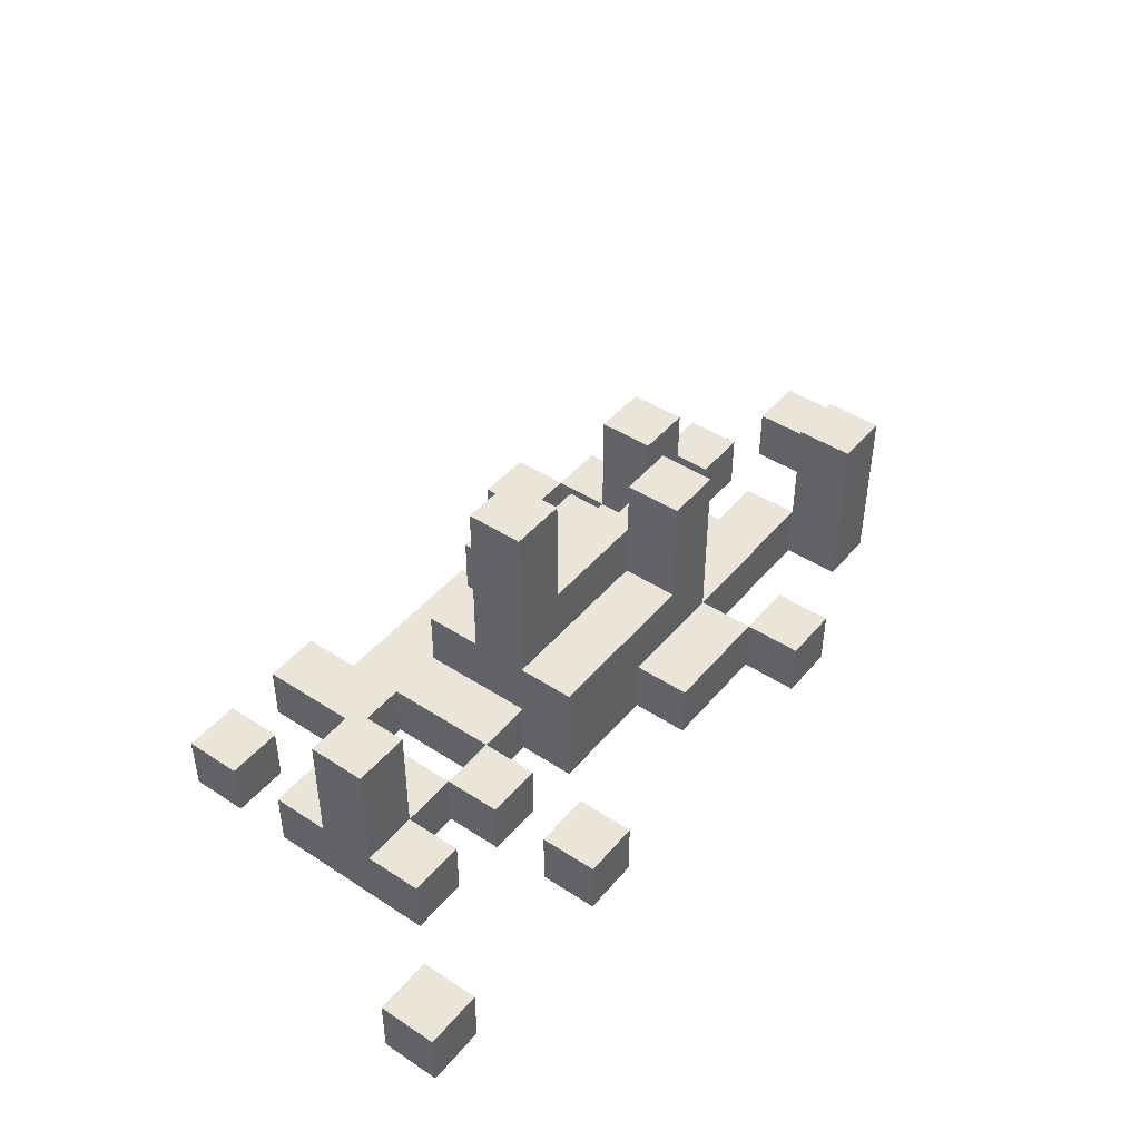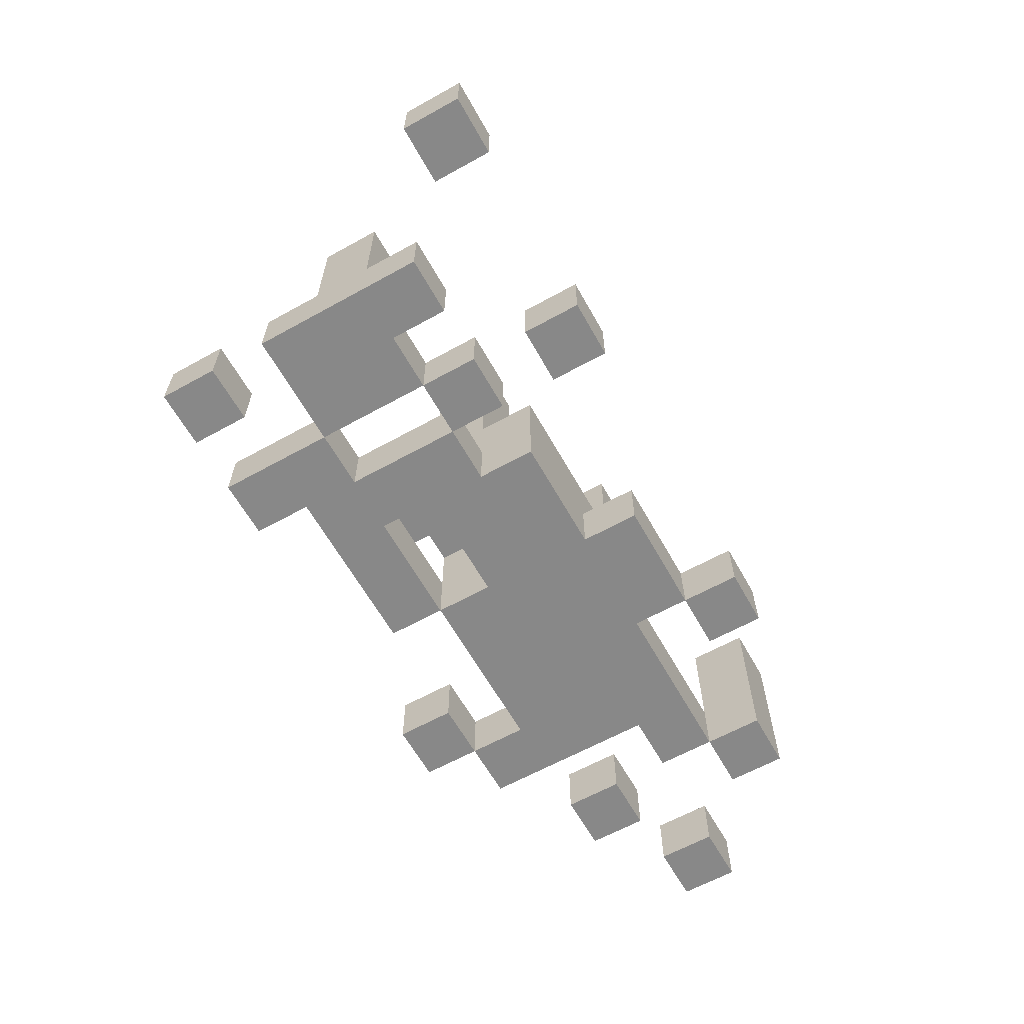
<metadata>
{"format":"obj","ext":"obj","renderer":"f3d","projection":"perspective","resolution":1024,"background":"white","views":[{"elev":44.7,"azim":127.2,"up":"+Y"},{"elev":-62.7,"azim":119.3,"up":"+Y"}]}
</metadata>
<code>
o
v -0.8 0 0.1
v -0.8 0 0
v -0.8 0.1 0.1
v -0.8 0.1 0
v -0.6 0 0.2
v -0.6 0 0.1
v -0.6 0 -0.1
v -0.6 0 -0.2
v -0.6 0.1 0.2
v -0.6 0.1 0.1
v -0.6 0.2 -0.1
v -0.6 0.2 -0.2
v -0.6 0.3 -0.1
v -0.6 0.3 -0.2
v -0.5 0 0
v -0.5 0 -0.1
v -0.5 0.1 0
v -0.5 0.1 -0.1
v -0.4 0 0.3
v -0.4 0 0
v -0.4 0.1 0.3
v -0.4 0.1 0.2
v -0.4 0.1 0.1
v -0.4 0.1 0
v -0.4 0.2 0.2
v -0.4 0.2 0.1
v -0.4 0.3 0.2
v -0.4 0.3 0.1
v -0.3 0 0.4
v -0.3 0 0.3
v -0.3 0 -0.2
v -0.3 0 -0.3
v -0.3 0.1 0.4
v -0.3 0.1 0.3
v -0.3 0.1 0.1
v -0.3 0.1 0
v -0.3 0.1 -0.2
v -0.3 0.1 -0.3
v -0.3 0.2 0.1
v -0.3 0.2 0
v -0.2 0 -0.1
v -0.2 0 -0.2
v -0.2 0.1 0.2
v -0.2 0.1 0.1
v -0.2 0.1 0
v -0.2 0.1 -0.1
v -0.2 0.1 -0.2
v -0.2 0.2 0.2
v -0.2 0.2 0.1
v -0.2 0.2 0
v -0.2 0.2 -0.1
v -0.2 0.3 0
v -0.2 0.3 -0.1
v -0.2 0.4 0
v -0.2 0.4 -0.1
v -0.1 0.2 0.1
v -0.1 0.2 0
v -0.1 0.3 0.1
v -0.1 0.3 0
v 5.96e-08 0 0.3
v 5.96e-08 0 0.2
v 5.96e-08 0.1 0.3
v 5.96e-08 0.1 0.2
v 5.96e-08 0.2 0.2
v 5.96e-08 0.2 0.1
v 5.96e-08 0.3 0.2
v 5.96e-08 0.3 0.1
v 0.1 0.1 0.2
v 0.1 0.1 0.1
v 0.1 0.2 0.2
v 0.1 0.2 0.1
v 0.1 0.3 0.1
v 0.1 0.3 0
v 0.1 0.4 0.1
v 0.1 0.4 0
v 0.1 0.5 0.1
v 0.1 0.5 0
v 0.2 0 0.2
v 0.2 0 0.1
v 0.2 0.1 0.2
v 0.2 0.1 0.1
v 0.3 0 0.4
v 0.3 0 0.3
v 0.3 0 0
v 0.3 0 -0.1
v 0.3 0 -0.2
v 0.3 0 -0.3
v 0.3 0.1 0.4
v 0.3 0.1 0.3
v 0.3 0.1 0
v 0.3 0.1 -0.1
v 0.3 0.1 -0.2
v 0.3 0.1 -0.3
v 0.4 0 0.2
v 0.4 0 0
v 0.4 0.1 0.2
v 0.4 0.1 0
v 0.5 0 0.4
v 0.5 0 0.3
v 0.5 0 0
v 0.5 0 -0.1
v 0.5 0.1 0.4
v 0.5 0.1 0.3
v 0.5 0.1 0.1
v 0.5 0.1 0
v 0.5 0.1 -0.1
v 0.5 0.3 0.1
v 0.5 0.3 0
v 0.7 0 -0.2
v 0.7 0 -0.3
v 0.7 0.1 -0.2
v 0.7 0.1 -0.3
v -0.7 0 0.1
v -0.7 0 0
v -0.7 0.1 0.1
v -0.7 0.1 0
v -0.5 0 0.2
v -0.5 0 0.1
v -0.5 0 -0.1
v -0.5 0 -0.2
v -0.5 0.1 0.2
v -0.5 0.1 0.1
v -0.5 0.1 -0.1
v -0.5 0.2 -0.1
v -0.5 0.2 -0.2
v -0.5 0.3 -0.1
v -0.5 0.3 -0.2
v -0.3 0 0.3
v -0.3 0 0.2
v -0.3 0.1 0.3
v -0.3 0.1 0.2
v -0.3 0.1 0.1
v -0.3 0.2 0.2
v -0.3 0.2 0.1
v -0.3 0.3 0.2
v -0.3 0.3 0.1
v -0.2 0 0.4
v -0.2 0 0.3
v -0.2 0 -0.2
v -0.2 0 -0.3
v -0.2 0.1 0.4
v -0.2 0.1 0.3
v -0.2 0.1 -0.2
v -0.2 0.1 -0.3
v -0.1 0.2 0
v -0.1 0.2 -0.1
v -0.1 0.3 0
v -0.1 0.3 -0.1
v -0.1 0.4 0
v -0.1 0.4 -0.1
v 5.96e-08 0 0.2
v 5.96e-08 0 0.1
v 5.96e-08 0 -0.1
v 5.96e-08 0 -0.2
v 5.96e-08 0.1 0.2
v 5.96e-08 0.1 0.1
v 5.96e-08 0.1 -0.1
v 5.96e-08 0.1 -0.2
v 5.96e-08 0.2 0.2
v 5.96e-08 0.2 0.1
v 0.1 0.2 0.2
v 0.1 0.2 0.1
v 0.1 0.3 0.2
v 0.1 0.3 0.1
v 0.2 0 0
v 0.2 0 -0.1
v 0.2 0.1 0.2
v 0.2 0.1 0
v 0.2 0.2 0.2
v 0.2 0.2 0.1
v 0.2 0.2 0
v 0.2 0.2 -0.1
v 0.2 0.4 0.1
v 0.2 0.4 0
v 0.2 0.5 0.1
v 0.2 0.5 0
v 0.3 0 0.2
v 0.3 0 0
v 0.3 0.1 0.2
v 0.3 0.1 0
v 0.4 0 0.4
v 0.4 0 0.2
v 0.4 0 0
v 0.4 0 -0.1
v 0.4 0 -0.2
v 0.4 0 -0.3
v 0.4 0.1 0.4
v 0.4 0.1 0.2
v 0.4 0.1 0
v 0.4 0.1 -0.1
v 0.4 0.1 -0.2
v 0.4 0.1 -0.3
v 0.6 0 0.4
v 0.6 0 0.3
v 0.6 0 0.2
v 0.6 0 -0.1
v 0.6 0.1 0.4
v 0.6 0.1 0.3
v 0.6 0.1 0.2
v 0.6 0.1 0.1
v 0.6 0.1 0
v 0.6 0.1 -0.1
v 0.6 0.3 0.1
v 0.6 0.3 0
v 0.8 0 -0.2
v 0.8 0 -0.3
v 0.8 0.1 -0.2
v 0.8 0.1 -0.3
v -0.3 0 0.4
v -0.3 0.1 0.4
v -0.2 0 0.4
v -0.2 0.1 0.4
v 0.3 0 0.4
v 0.3 0.1 0.4
v 0.4 0 0.4
v 0.4 0.1 0.4
v 0.5 0 0.4
v 0.5 0.1 0.4
v 0.6 0 0.4
v 0.6 0.1 0.4
v -0.4 0 0.3
v -0.4 0.1 0.3
v -0.3 0 0.3
v -0.3 0.1 0.3
v 5.96e-08 0 0.3
v 5.96e-08 0.1 0.3
v 0.3 0 0.3
v 0.3 0.1 0.3
v -0.6 0 0.2
v -0.6 0.1 0.2
v -0.5 0 0.2
v -0.5 0.1 0.2
v -0.4 0.1 0.2
v -0.4 0.2 0.2
v -0.4 0.3 0.2
v -0.3 0 0.2
v -0.3 0.1 0.2
v -0.3 0.2 0.2
v -0.3 0.3 0.2
v -0.2 0.1 0.2
v -0.2 0.2 0.2
v -0.1 0.1 0.2
v -0.1 0.2 0.2
v 5.96e-08 0 0.2
v 5.96e-08 0.1 0.2
v 5.96e-08 0.2 0.2
v 5.96e-08 0.3 0.2
v 0.1 0.1 0.2
v 0.1 0.2 0.2
v 0.1 0.3 0.2
v 0.2 0.1 0.2
v 0.2 0.2 0.2
v 0.4 0 0.2
v 0.4 0.1 0.2
v 0.6 0 0.2
v 0.6 0.1 0.2
v -0.8 0 0.1
v -0.8 0.1 0.1
v -0.7 0 0.1
v -0.7 0.1 0.1
v -0.3 0.1 0.1
v -0.3 0.2 0.1
v -0.2 0.1 0.1
v -0.2 0.2 0.1
v -0.1 0.2 0.1
v -0.1 0.3 0.1
v 5.96e-08 0 0.1
v 5.96e-08 0.1 0.1
v 5.96e-08 0.2 0.1
v 5.96e-08 0.3 0.1
v 0.1 0.1 0.1
v 0.1 0.2 0.1
v 0.1 0.3 0.1
v 0.1 0.4 0.1
v 0.1 0.5 0.1
v 0.2 0 0.1
v 0.2 0.1 0.1
v 0.2 0.2 0.1
v 0.2 0.4 0.1
v 0.2 0.5 0.1
v 0.5 0.1 0.1
v 0.5 0.3 0.1
v 0.6 0.1 0.1
v 0.6 0.3 0.1
v -0.5 0 0
v -0.5 0.1 0
v -0.4 0 0
v -0.4 0.1 0
v -0.2 0.2 0
v -0.2 0.3 0
v -0.2 0.4 0
v -0.1 0.2 0
v -0.1 0.3 0
v -0.1 0.4 0
v 0.3 0 0
v 0.3 0.1 0
v 0.4 0 0
v 0.4 0.1 0
v -0.6 0 -0.1
v -0.6 0.2 -0.1
v -0.6 0.3 -0.1
v -0.5 0 -0.1
v -0.5 0.1 -0.1
v -0.5 0.2 -0.1
v -0.5 0.3 -0.1
v -0.3 0 -0.2
v -0.3 0.1 -0.2
v -0.2 0 -0.2
v -0.2 0.1 -0.2
v 0.3 0 -0.2
v 0.3 0.1 -0.2
v 0.4 0 -0.2
v 0.4 0.1 -0.2
v 0.7 0 -0.2
v 0.7 0.1 -0.2
v 0.8 0 -0.2
v 0.8 0.1 -0.2
v -0.3 0 0.3
v -0.3 0.1 0.3
v -0.2 0 0.3
v -0.2 0.1 0.3
v 0.5 0 0.3
v 0.5 0.1 0.3
v 0.6 0 0.3
v 0.6 0.1 0.3
v 5.96e-08 0 0.2
v 5.96e-08 0.1 0.2
v 0.1 0.1 0.2
v 0.2 0 0.2
v 0.2 0.1 0.2
v 0.3 0 0.2
v 0.3 0.1 0.2
v 0.4 0 0.2
v 0.4 0.1 0.2
v -0.6 0 0.1
v -0.6 0.1 0.1
v -0.5 0 0.1
v -0.5 0.1 0.1
v -0.4 0.1 0.1
v -0.4 0.2 0.1
v -0.4 0.3 0.1
v -0.3 0.1 0.1
v -0.3 0.2 0.1
v -0.3 0.3 0.1
v -0.8 0 0
v -0.8 0.1 0
v -0.7 0 0
v -0.7 0.1 0
v -0.3 0.1 0
v -0.3 0.2 0
v -0.2 0.1 0
v -0.2 0.2 0
v -0.1 0.2 0
v -0.1 0.3 0
v 5.96e-08 0.2 0
v 5.96e-08 0.3 0
v 0.1 0.3 0
v 0.1 0.4 0
v 0.1 0.5 0
v 0.2 0 0
v 0.2 0.1 0
v 0.2 0.2 0
v 0.2 0.4 0
v 0.2 0.5 0
v 0.3 0 0
v 0.3 0.1 0
v 0.4 0 0
v 0.4 0.1 0
v 0.5 0 0
v 0.5 0.1 0
v 0.5 0.3 0
v 0.6 0.1 0
v 0.6 0.3 0
v -0.5 0 -0.1
v -0.5 0.1 -0.1
v -0.2 0 -0.1
v -0.2 0.1 -0.1
v -0.2 0.2 -0.1
v -0.2 0.3 -0.1
v -0.2 0.4 -0.1
v -0.1 0.2 -0.1
v -0.1 0.3 -0.1
v -0.1 0.4 -0.1
v 5.96e-08 0 -0.1
v 5.96e-08 0.1 -0.1
v 0.2 0 -0.1
v 0.2 0.2 -0.1
v 0.3 0 -0.1
v 0.3 0.1 -0.1
v 0.4 0 -0.1
v 0.4 0.1 -0.1
v 0.5 0 -0.1
v 0.5 0.1 -0.1
v 0.6 0 -0.1
v 0.6 0.1 -0.1
v -0.6 0 -0.2
v -0.6 0.2 -0.2
v -0.6 0.3 -0.2
v -0.5 0 -0.2
v -0.5 0.2 -0.2
v -0.5 0.3 -0.2
v -0.2 0 -0.2
v -0.2 0.1 -0.2
v 5.96e-08 0 -0.2
v 5.96e-08 0.1 -0.2
v -0.3 0 -0.3
v -0.3 0.1 -0.3
v -0.2 0 -0.3
v -0.2 0.1 -0.3
v 0.3 0 -0.3
v 0.3 0.1 -0.3
v 0.4 0 -0.3
v 0.4 0.1 -0.3
v 0.7 0 -0.3
v 0.7 0.1 -0.3
v 0.8 0 -0.3
v 0.8 0.1 -0.3
v -0.3 0 0.4
v -0.2 0 0.4
v 0.3 0 0.4
v 0.4 0 0.4
v 0.5 0 0.4
v 0.6 0 0.4
v -0.4 0 0.3
v -0.3 0 0.3
v -0.2 0 0.3
v 5.96e-08 0 0.3
v 0.3 0 0.3
v 0.5 0 0.3
v 0.6 0 0.3
v -0.6 0 0.2
v -0.5 0 0.2
v -0.3 0 0.2
v 5.96e-08 0 0.2
v 0.2 0 0.2
v 0.3 0 0.2
v 0.4 0 0.2
v 0.6 0 0.2
v -0.8 0 0.1
v -0.7 0 0.1
v -0.6 0 0.1
v -0.5 0 0.1
v 5.96e-08 0 0.1
v 0.2 0 0.1
v -0.8 0 0
v -0.7 0 0
v -0.5 0 0
v -0.4 0 0
v 0.2 0 0
v 0.3 0 0
v 0.4 0 0
v 0.5 0 0
v -0.6 0 -0.1
v -0.5 0 -0.1
v -0.2 0 -0.1
v 5.96e-08 0 -0.1
v 0.2 0 -0.1
v 0.3 0 -0.1
v 0.4 0 -0.1
v 0.5 0 -0.1
v 0.6 0 -0.1
v -0.6 0 -0.2
v -0.5 0 -0.2
v -0.3 0 -0.2
v -0.2 0 -0.2
v 5.96e-08 0 -0.2
v 0.3 0 -0.2
v 0.4 0 -0.2
v 0.7 0 -0.2
v 0.8 0 -0.2
v -0.3 0 -0.3
v -0.2 0 -0.3
v 0.3 0 -0.3
v 0.4 0 -0.3
v 0.7 0 -0.3
v 0.8 0 -0.3
v 0.1 0.1 0.2
v 0.2 0.1 0.2
v 0.1 0.1 0.1
v 0.2 0.1 0.1
v 5.96e-08 0.2 0.2
v 0.1 0.2 0.2
v 5.96e-08 0.2 0.1
v 0.1 0.2 0.1
v -0.3 0.1 0.4
v -0.2 0.1 0.4
v 0.3 0.1 0.4
v 0.4 0.1 0.4
v 0.5 0.1 0.4
v 0.6 0.1 0.4
v -0.4 0.1 0.3
v -0.3 0.1 0.3
v -0.2 0.1 0.3
v 5.96e-08 0.1 0.3
v 0.3 0.1 0.3
v 0.5 0.1 0.3
v 0.6 0.1 0.3
v -0.6 0.1 0.2
v -0.5 0.1 0.2
v -0.4 0.1 0.2
v -0.3 0.1 0.2
v -0.2 0.1 0.2
v 5.96e-08 0.1 0.2
v 0.1 0.1 0.2
v 0.2 0.1 0.2
v 0.3 0.1 0.2
v 0.4 0.1 0.2
v 0.6 0.1 0.2
v -0.8 0.1 0.1
v -0.7 0.1 0.1
v -0.6 0.1 0.1
v -0.5 0.1 0.1
v -0.4 0.1 0.1
v -0.3 0.1 0.1
v -0.2 0.1 0.1
v 0.5 0.1 0.1
v 0.6 0.1 0.1
v -0.8 0.1 0
v -0.7 0.1 0
v -0.5 0.1 0
v -0.4 0.1 0
v -0.3 0.1 0
v -0.2 0.1 0
v 0.2 0.1 0
v 0.3 0.1 0
v 0.4 0.1 0
v 0.5 0.1 0
v 0.6 0.1 0
v -0.5 0.1 -0.1
v -0.2 0.1 -0.1
v 5.96e-08 0.1 -0.1
v 0.3 0.1 -0.1
v 0.4 0.1 -0.1
v 0.5 0.1 -0.1
v 0.6 0.1 -0.1
v -0.3 0.1 -0.2
v -0.2 0.1 -0.2
v 5.96e-08 0.1 -0.2
v 0.3 0.1 -0.2
v 0.4 0.1 -0.2
v 0.7 0.1 -0.2
v 0.8 0.1 -0.2
v -0.3 0.1 -0.3
v -0.2 0.1 -0.3
v 0.3 0.1 -0.3
v 0.4 0.1 -0.3
v 0.7 0.1 -0.3
v 0.8 0.1 -0.3
v -0.2 0.2 0.2
v -0.1 0.2 0.2
v 5.96e-08 0.2 0.2
v 0.1 0.2 0.2
v 0.2 0.2 0.2
v -0.3 0.2 0.1
v -0.2 0.2 0.1
v -0.1 0.2 0.1
v 5.96e-08 0.2 0.1
v 0.1 0.2 0.1
v 0.2 0.2 0.1
v -0.3 0.2 0
v -0.2 0.2 0
v -0.1 0.2 0
v 5.96e-08 0.2 0
v 0.2 0.2 0
v -0.1 0.2 -0.1
v 0.2 0.2 -0.1
v -0.4 0.3 0.2
v -0.3 0.3 0.2
v 5.96e-08 0.3 0.2
v 0.1 0.3 0.2
v -0.4 0.3 0.1
v -0.3 0.3 0.1
v -0.1 0.3 0.1
v 5.96e-08 0.3 0.1
v 0.1 0.3 0.1
v 0.5 0.3 0.1
v 0.6 0.3 0.1
v -0.1 0.3 0
v 5.96e-08 0.3 0
v 0.1 0.3 0
v 0.5 0.3 0
v 0.6 0.3 0
v -0.6 0.3 -0.1
v -0.5 0.3 -0.1
v -0.6 0.3 -0.2
v -0.5 0.3 -0.2
v -0.2 0.4 0
v -0.1 0.4 0
v -0.2 0.4 -0.1
v -0.1 0.4 -0.1
v 0.1 0.5 0.1
v 0.2 0.5 0.1
v 0.1 0.5 0
v 0.2 0.5 0
f 3 2 1
f 4 2 3
f 9 6 5
f 10 6 9
f 11 8 7
f 12 8 11
f 13 12 11
f 14 12 13
f 17 16 15
f 18 16 17
f 21 20 19
f 22 20 21
f 23 20 22
f 24 20 23
f 25 23 22
f 26 23 25
f 27 26 25
f 28 26 27
f 33 30 29
f 34 30 33
f 37 32 31
f 38 32 37
f 39 36 35
f 40 36 39
f 46 42 41
f 47 42 46
f 48 44 43
f 49 44 48
f 50 46 45
f 51 46 50
f 52 51 50
f 53 51 52
f 54 53 52
f 55 53 54
f 58 57 56
f 59 57 58
f 62 61 60
f 63 61 62
f 66 65 64
f 67 65 66
f 70 69 68
f 71 69 70
f 74 73 72
f 75 73 74
f 76 75 74
f 77 75 76
f 80 79 78
f 81 79 80
f 88 83 82
f 89 83 88
f 90 85 84
f 91 85 90
f 92 87 86
f 93 87 92
f 96 95 94
f 97 95 96
f 102 99 98
f 103 99 102
f 105 101 100
f 106 101 105
f 107 105 104
f 108 105 107
f 111 110 109
f 112 110 111
f 113 114 115
f 115 114 116
f 117 118 121
f 121 118 122
f 119 120 123
f 123 120 124
f 124 120 125
f 124 125 126
f 126 125 127
f 128 129 130
f 130 129 131
f 131 132 133
f 133 132 134
f 133 134 135
f 135 134 136
f 137 138 141
f 141 138 142
f 139 140 143
f 143 140 144
f 145 146 147
f 147 146 148
f 147 148 149
f 149 148 150
f 151 152 155
f 155 152 156
f 153 154 157
f 157 154 158
f 155 156 159
f 159 156 160
f 161 162 163
f 163 162 164
f 165 166 168
f 167 168 169
f 169 168 170
f 168 166 171
f 170 168 171
f 171 166 172
f 170 171 173
f 173 171 174
f 173 174 175
f 175 174 176
f 177 178 179
f 179 178 180
f 181 182 187
f 187 182 188
f 183 184 189
f 189 184 190
f 185 186 191
f 191 186 192
f 193 194 197
f 197 194 198
f 195 196 199
f 199 196 200
f 200 196 201
f 201 196 202
f 200 201 203
f 203 201 204
f 205 206 207
f 207 206 208
f 211 210 209
f 212 210 211
f 215 214 213
f 216 214 215
f 219 218 217
f 220 218 219
f 223 222 221
f 224 222 223
f 227 226 225
f 228 226 227
f 231 230 229
f 232 230 231
f 237 234 233
f 238 235 234
f 238 234 237
f 239 235 238
f 240 237 236
f 242 240 236
f 242 241 240
f 243 241 242
f 244 242 236
f 244 243 242
f 245 243 244
f 246 243 245
f 249 247 246
f 250 247 249
f 251 249 248
f 252 249 251
f 255 254 253
f 256 254 255
f 259 258 257
f 260 258 259
f 263 262 261
f 264 262 263
f 269 266 265
f 270 266 269
f 271 268 267
f 271 269 268
f 272 269 271
f 276 271 267
f 277 271 276
f 278 273 272
f 278 274 273
f 279 275 274
f 279 274 278
f 280 275 279
f 283 282 281
f 284 282 283
f 287 286 285
f 288 286 287
f 292 290 289
f 293 291 290
f 293 290 292
f 294 291 293
f 297 296 295
f 298 296 297
f 302 300 299
f 303 300 302
f 304 301 300
f 304 300 303
f 305 301 304
f 308 307 306
f 309 307 308
f 312 311 310
f 313 311 312
f 316 315 314
f 317 315 316
f 318 319 320
f 320 319 321
f 322 323 324
f 324 323 325
f 326 327 328
f 326 328 329
f 329 328 330
f 331 332 333
f 333 332 334
f 335 336 337
f 337 336 338
f 339 340 342
f 340 341 343
f 342 340 343
f 343 341 344
f 345 346 347
f 347 346 348
f 349 350 351
f 351 350 352
f 353 354 355
f 355 354 356
f 355 356 357
f 355 357 362
f 357 358 362
f 358 359 363
f 362 358 363
f 363 359 364
f 360 361 365
f 365 361 366
f 367 368 369
f 369 368 370
f 370 371 372
f 372 371 373
f 374 375 376
f 376 375 377
f 377 378 381
f 378 379 381
f 379 380 382
f 381 379 382
f 382 380 383
f 377 381 385
f 384 385 386
f 385 381 387
f 386 385 387
f 388 389 390
f 390 389 391
f 392 393 394
f 394 393 395
f 396 397 399
f 397 398 400
f 399 397 400
f 400 398 401
f 402 403 404
f 404 403 405
f 406 407 408
f 408 407 409
f 410 411 412
f 412 411 413
f 414 415 416
f 416 415 417
f 425 419 418
f 426 419 425
f 428 421 420
f 429 423 422
f 430 423 429
f 433 425 424
f 434 428 427
f 435 428 434
f 436 421 428
f 436 428 435
f 437 421 436
f 441 432 431
f 442 432 441
f 443 434 433
f 444 436 435
f 445 440 439
f 446 440 445
f 448 433 424
f 448 444 443
f 448 443 433
f 449 436 444
f 449 444 448
f 450 436 449
f 451 438 437
f 452 438 451
f 454 448 447
f 454 449 448
f 455 449 454
f 456 449 455
f 457 449 456
f 458 451 450
f 459 451 458
f 460 438 452
f 461 438 460
f 462 454 453
f 463 454 462
f 465 456 455
f 466 456 465
f 471 465 464
f 472 465 471
f 473 468 467
f 474 468 473
f 475 470 469
f 476 470 475
f 479 478 477
f 480 478 479
f 483 482 481
f 484 482 483
f 485 486 492
f 492 486 493
f 487 488 495
f 489 490 496
f 496 490 497
f 491 492 500
f 500 492 501
f 494 495 503
f 503 495 504
f 504 495 505
f 495 488 506
f 505 495 506
f 506 488 507
f 498 499 511
f 511 499 512
f 501 502 514
f 514 502 515
f 507 508 516
f 516 508 517
f 509 510 518
f 518 510 519
f 513 514 521
f 521 514 522
f 505 506 524
f 524 506 525
f 507 516 526
f 526 516 527
f 522 523 529
f 520 521 529
f 521 522 529
f 529 523 530
f 525 526 532
f 532 526 533
f 527 528 534
f 534 528 535
f 530 531 537
f 537 531 538
f 536 537 543
f 543 537 544
f 539 540 545
f 545 540 546
f 541 542 547
f 547 542 548
f 549 550 555
f 550 551 556
f 555 550 556
f 556 551 557
f 552 553 558
f 558 553 559
f 554 555 560
f 555 556 560
f 560 556 561
f 561 556 562
f 563 564 565
f 562 563 565
f 565 564 566
f 567 568 571
f 571 568 572
f 569 570 574
f 574 570 575
f 573 574 578
f 574 575 579
f 578 574 579
f 579 575 580
f 576 577 581
f 581 577 582
f 583 584 585
f 585 584 586
f 587 588 589
f 589 588 590
f 591 592 593
f 593 592 594

</code>
